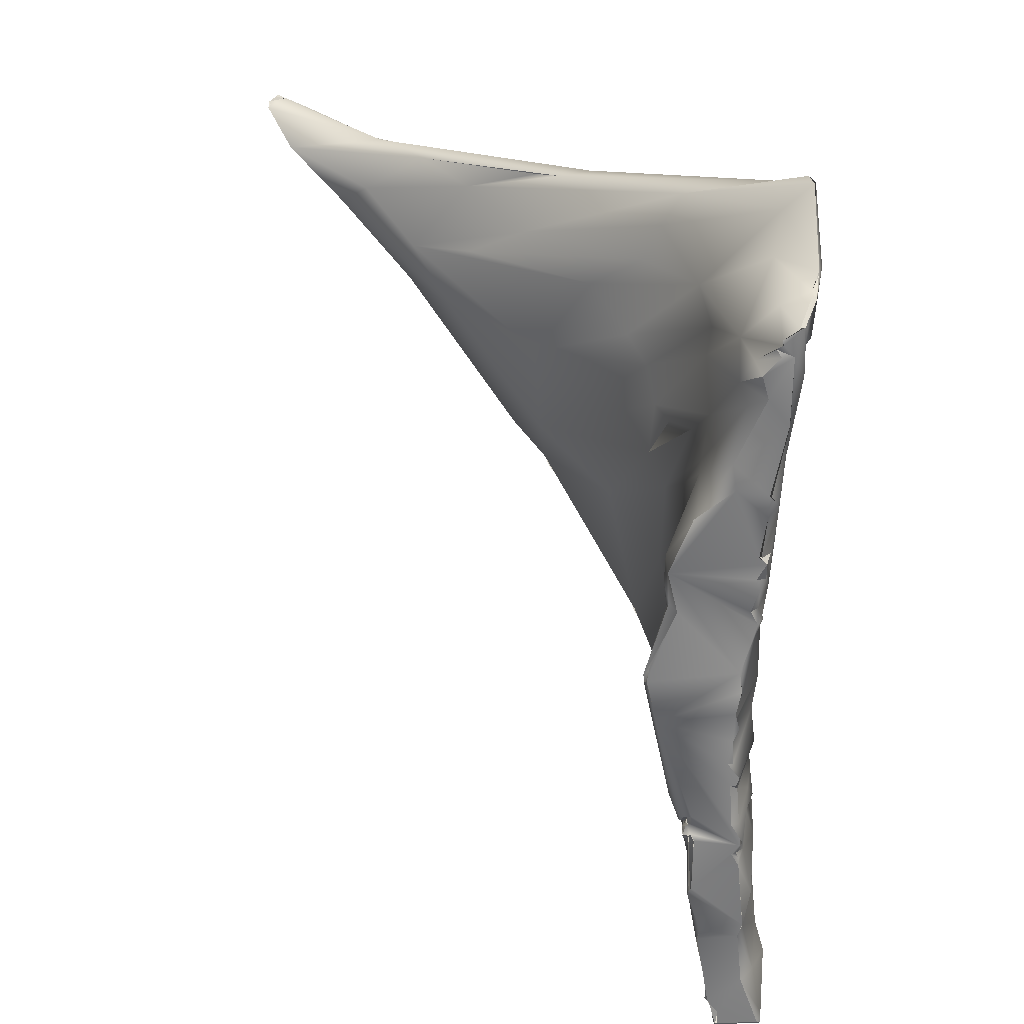
<metadata>
{"format":"obj","ext":"obj","renderer":"f3d","projection":"perspective","resolution":1024,"background":"white","views":[{"elev":30.8,"azim":93.0,"up":"+Y"}]}
</metadata>
<code>
o FJ1583.obj_grp1.480
v -0.1247 -0.5934 6.826
v -0.122 -0.5992 6.819
v -0.1254 -0.5908 6.833
v -0.1198 -0.6032 6.816
v -0.1247 -0.5934 6.826
v -0.1158 -0.5966 6.811
v -0.122 -0.5992 6.819
v -0.1073 -0.6196 6.807
v -0.1239 -0.5918 6.835
v -0.1222 -0.5925 6.835
v -0.1233 -0.5919 6.835
v -0.1225 -0.5926 6.835
v -0.1181 -0.5969 6.83
v -0.1256 -0.5911 6.832
v -0.1255 -0.5909 6.833
v -0.1238 -0.591 6.831
v -0.1255 -0.5913 6.833
v -0.1247 -0.5934 6.826
v -0.1247 -0.5909 6.833
v -0.1239 -0.5918 6.835
v -0.1247 -0.5909 6.833
v -0.1239 -0.5918 6.835
v -0.1238 -0.5912 6.831
v -0.1109 -0.5951 6.809
v -0.1222 -0.5926 6.835
v -0.1239 -0.5918 6.835
v -0.1207 -0.6041 6.812
v -0.1207 -0.6039 6.812
v -0.1178 -0.6094 6.808
v -0.1187 -0.6015 6.812
v -0.1203 -0.602 6.815
v -0.1202 -0.6016 6.816
v -0.1186 -0.6016 6.812
v -0.1202 -0.6016 6.816
v -0.106 -0.6003 6.794
v -0.1207 -0.6038 6.812
v -0.12 -0.6023 6.815
v -0.1198 -0.6024 6.814
v -0.1158 -0.5966 6.811
v -0.1122 -0.6189 6.801
v -0.1097 -0.6239 6.796
v -0.1122 -0.6189 6.8
v -0.1094 -0.624 6.796
v -0.1125 -0.6157 6.803
v -0.1129 -0.6162 6.804
v -0.1128 -0.6162 6.804
v -0.1081 -0.6048 6.795
v -0.1094 -0.6087 6.818
v -0.1163 -0.5995 6.829
v -0.1011 -0.5964 6.784
v -0.1048 -0.6359 6.787
v -0.1045 -0.6363 6.788
v -0.1048 -0.636 6.787
v -0.09931 -0.644 6.785
v -0.1049 -0.6356 6.788
v -0.1057 -0.6344 6.789
v -0.1036 -0.6411 6.782
v -0.09539 -0.6239 6.778
v -0.09931 -0.644 6.785
v -0.1074 -0.6284 6.794
v -0.1057 -0.6344 6.789
v -0.1074 -0.6284 6.794
v -0.1043 -0.6297 6.797
v -0.1043 -0.6297 6.797
v -0.1045 -0.6246 6.803
v -0.09931 -0.644 6.785
v -0.1074 -0.6284 6.794
v -0.1045 -0.6246 6.803
v -0.1053 -0.6041 6.812
v -0.09593 -0.6131 6.801
v -0.08254 -0.6108 6.759
v -0.08928 -0.591 6.776
v -0.1015 -0.5955 6.799
v -0.09778 -0.6531 6.773
v -0.09931 -0.644 6.785
v -0.1014 -0.6465 6.777
v -0.09778 -0.6531 6.773
v -0.1022 -0.6453 6.778
v -0.09695 -0.6545 6.77
v -0.1038 -0.6395 6.783
v -0.08885 -0.6512 6.779
v -0.08964 -0.624 6.793
v -0.09385 -0.5985 6.789
v -0.09069 -0.668 6.761
v -0.0874 -0.6691 6.766
v -0.09229 -0.665 6.762
v -0.09396 -0.6614 6.765
v -0.09393 -0.6613 6.765
v -0.09058 -0.6679 6.761
v -0.09445 -0.6595 6.768
v -0.09436 -0.6595 6.769
v -0.0936 -0.6586 6.767
v -0.09708 -0.6545 6.77
v -0.09436 -0.6595 6.769
v -0.08174 -0.6411 6.758
v -0.09382 -0.6554 6.775
v -0.09126 -0.66 6.771
v -0.08514 -0.6578 6.772
v -0.09069 -0.6408 6.768
v -0.07484 -0.6217 6.753
v -0.08705 -0.6102 6.788
v -0.07575 -0.5978 6.753
v -0.08031 -0.6026 6.777
v -0.08074 -0.5891 6.763
v -0.08166 -0.5908 6.769
v -0.07902 -0.6717 6.746
v -0.08448 -0.6794 6.751
v -0.08811 -0.6729 6.756
v -0.08818 -0.6729 6.756
v -0.08961 -0.6628 6.771
v -0.08737 -0.669 6.766
v -0.07826 -0.6466 6.773
v -0.0649 -0.6258 6.743
v -0.0703 -0.5885 6.747
v -0.08513 -0.5919 6.774
v -0.07854 -0.6785 6.743
v -0.08215 -0.6827 6.747
v -0.08039 -0.6849 6.748
v -0.08179 -0.6825 6.748
v -0.07841 -0.6842 6.754
v -0.08016 -0.6845 6.748
v -0.07378 -0.6897 6.751
v -0.08097 -0.6498 6.754
v -0.06091 -0.6314 6.742
v -0.06672 -0.6076 6.762
v -0.06552 -0.599 6.741
v -0.05888 -0.5986 6.752
v -0.0591 -0.5847 6.745
v -0.0733 -0.6932 6.74
v -0.07359 -0.693 6.74
v -0.07394 -0.6901 6.752
v -0.07841 -0.6842 6.754
v -0.06661 -0.666 6.738
v -0.06364 -0.6543 6.758
v -0.05867 -0.6396 6.737
v -0.074 -0.6266 6.774
v -0.06213 -0.6112 6.74
v -0.06634 -0.7042 6.736
v -0.06982 -0.6986 6.737
v -0.06676 -0.6987 6.735
v -0.0733 -0.6942 6.739
v -0.07334 -0.6942 6.739
v -0.07321 -0.694 6.741
v -0.07165 -0.6964 6.738
v -0.07334 -0.6942 6.739
v -0.06949 -0.6915 6.736
v -0.06982 -0.6986 6.737
v -0.06419 -0.6938 6.735
v -0.06904 -0.6979 6.745
v -0.06951 -0.6991 6.745
v -0.06631 -0.6984 6.746
v -0.04468 -0.6532 6.73
v -0.04807 -0.6354 6.75
v -0.04848 -0.6249 6.749
v -0.05296 -0.6186 6.751
v -0.05794 -0.6144 6.755
v -0.0574 -0.5907 6.749
v -0.06595 -0.5896 6.741
v -0.05002 -0.5781 6.727
v -0.06553 -0.7063 6.735
v -0.0601 -0.7063 6.733
v -0.06247 -0.7093 6.734
v -0.06611 -0.704 6.736
v -0.06522 -0.7061 6.735
v -0.06459 -0.7076 6.742
v -0.06362 -0.7081 6.736
v -0.0606 -0.7152 6.741
v -0.06982 -0.6986 6.737
v -0.04837 -0.6738 6.731
v -0.04492 -0.6416 6.747
v -0.0638 -0.6284 6.744
v -0.06387 -0.6285 6.744
v -0.08987 -0.6404 6.767
v -0.04153 -0.6124 6.731
v -0.04269 -0.598 6.73
v -0.04524 -0.5974 6.742
v -0.05933 -0.7136 6.733
v -0.05673 -0.7128 6.732
v -0.05527 -0.718 6.731
v -0.05912 -0.7162 6.74
v -0.05406 -0.7195 6.731
v -0.05925 -0.7135 6.733
v -0.05813 -0.7104 6.743
v -0.05985 -0.7061 6.733
v -0.02358 -0.6942 6.728
v -0.04262 -0.6817 6.729
v -0.04849 -0.6606 6.747
v -0.05932 -0.6281 6.739
v -0.05127 -0.6261 6.736
v -0.0609 -0.6314 6.742
v -0.04745 -0.62 6.734
v -0.04135 -0.5861 6.725
v -0.04617 -0.7271 6.729
v -0.04764 -0.7293 6.739
v -0.04614 -0.73 6.739
v -0.02501 -0.7183 6.726
v -0.0434 -0.6917 6.743
v -0.03969 -0.678 6.743
v -0.0379 -0.6587 6.744
v -0.04332 -0.636 6.731
v -0.04772 -0.6353 6.75
v -0.04323 -0.6257 6.746
v -0.03526 -0.6166 6.73
v -0.0445 -0.5767 6.722
v -0.06595 -0.5896 6.741
v -0.04999 -0.5781 6.727
v -0.04333 -0.5743 6.723
v -0.04333 -0.7292 6.728
v -0.02937 -0.7004 6.741
v -0.04415 -0.7047 6.741
v -0.03196 -0.6212 6.742
v -0.03348 -0.6004 6.739
v -0.04153 -0.5863 6.725
v -0.04448 -0.5767 6.722
v -0.04999 -0.5781 6.727
v -0.04333 -0.5743 6.723
v -0.04999 -0.5781 6.727
v -0.03632 -0.7344 6.727
v -0.03586 -0.6964 6.741
v -0.03283 -0.6957 6.742
v -0.04415 -0.7047 6.741
v -0.0304 -0.6817 6.743
v -0.02945 -0.6605 6.727
v -0.0232 -0.6373 6.743
v -0.0282 -0.6307 6.743
v -0.01388 -0.6439 6.727
v -0.02069 -0.6264 6.726
v -0.0314 -0.6053 6.74
v -0.02269 -0.6131 6.74
v -0.02056 -0.5821 6.721
v -0.03698 -0.5782 6.728
v -0.03887 -0.5736 6.722
v -0.03887 -0.5739 6.722
v -0.04333 -0.5743 6.723
v -0.02408 -0.7414 6.733
v -0.0176 -0.6864 6.729
v -0.01639 -0.6741 6.729
v -0.01732 -0.6673 6.728
v -0.01939 -0.6206 6.741
v -0.02771 -0.6041 6.727
v -0.02213 -0.5965 6.726
v -0.01751 -0.5814 6.722
v -0.02739 -0.7384 6.725
v -0.01908 -0.7204 6.726
v -0.00701 -0.7162 6.739
v -0.01777 -0.6992 6.741
v -0.01878 -0.7074 6.726
v -0.006431 -0.6884 6.744
v -0.01947 -0.6844 6.728
v -0.02129 -0.6549 6.746
v -0.005853 -0.5975 6.735
v -0.01242 -0.592 6.735
v -0.02423 -0.582 6.73
v -0.01804 -0.582 6.723
v -0.02408 -0.7418 6.734
v -0.02107 -0.7404 6.723
v -0.02249 -0.7404 6.723
v -0.02092 -0.7404 6.722
v -0.01273 -0.7443 6.732
v -0.01842 -0.7304 6.725
v -0.003764 -0.7233 6.738
v -0.01182 -0.7071 6.74
v -0.0174 -0.6974 6.728
v -0.01577 -0.6949 6.727
v -0.005426 -0.6501 6.73
v -0.008134 -0.6346 6.747
v -0.01122 -0.6269 6.727
v -0.007281 -0.6126 6.726
v -0.005779 -0.596 6.724
v -0.02149 -0.5877 6.725
v -0.01261 -0.583 6.724
v -0.01009 -0.5847 6.729
v -0.01273 -0.7443 6.732
v -0.01795 -0.7422 6.723
v -0.006472 -0.7326 6.726
v -0.006446 -0.7123 6.727
v -0.009314 -0.694 6.729
v -0.0122 -0.6905 6.729
v -0.003827 -0.6821 6.731
v -0.004128 -0.6602 6.75
v -0.004445 -0.6588 6.75
v -0.00781 -0.6474 6.729
v -0.00601 -0.6322 6.728
v -0.01374 -0.6204 6.741
v -0.005442 -0.602 6.734
v -0.005801 -0.5932 6.733
v -0.006715 -0.5911 6.725
v -0.01136 -0.5837 6.723
v -0.01483 -0.5855 6.722
v -0.003861 -0.745 6.724
v -0.003773 -0.7449 6.724
v -0.01067 -0.7438 6.733
v -0.003766 -0.7458 6.732
v -0.00377 -0.7453 6.733
v -0.00601 -0.7389 6.734
v -0.00377 -0.7453 6.733
v -0.003702 -0.7341 6.735
v -0.002944 -0.7182 6.729
v -0.006551 -0.7014 6.729
v -0.009284 -0.694 6.729
v -0.004377 -0.6934 6.731
v -0.008283 -0.698 6.742
v -0.008249 -0.6964 6.741
v -0.006606 -0.6932 6.743
v -0.008249 -0.6964 6.741
v -0.004607 -0.685 6.731
v -0.004607 -0.685 6.731
v -0.003709 -0.6784 6.733
v -0.004073 -0.6701 6.733
v -0.003806 -0.6656 6.733
v -0.002983 -0.6615 6.732
v -0.00529 -0.6439 6.746
v -0.006954 -0.6469 6.728
v -0.005008 -0.6435 6.73
v -0.004583 -0.6369 6.729
v -0.005706 -0.639 6.747
v -0.005233 -0.6432 6.746
v -0.002692 -0.6314 6.73
v -0.003449 -0.6126 6.736
v -0.004734 -0.6243 6.742
v -0.007681 -0.5895 6.724
v -0.005263 -0.5844 6.724
v -0.00283 -0.5889 6.729
v -0.003295 -0.5881 6.729
v -0.01116 -0.5834 6.723
v -0.01708 -0.5822 6.722
v -0.009742 -0.5829 6.723
v -0.009523 -0.5836 6.723
v -0.002894 -0.5855 6.726
v -0.009742 -0.5829 6.723
v -0.009619 -0.5826 6.724
v -0.003506 -0.5859 6.726
v -0.003972 -0.7422 6.724
v -0.002983 -0.7441 6.724
v -0.00377 -0.7449 6.724
v -0.002983 -0.7441 6.724
v -0.003687 -0.745 6.724
v -0.003268 -0.7332 6.728
v -0.002573 -0.7448 6.733
v -0.00601 -0.7389 6.734
v -0.00377 -0.7453 6.733
v -0.003024 -0.745 6.733
v -0.003473 -0.7458 6.733
v -0.003082 -0.7419 6.733
v -0.004517 -0.7397 6.735
v -0.003024 -0.745 6.733
v -0.002983 -0.7441 6.724
v -0.003082 -0.7419 6.733
v -0.003268 -0.7332 6.728
v -0.002987 -0.7389 6.735
v -0.003826 -0.7427 6.733
v -0.004517 -0.7397 6.735
v -0.00377 -0.7389 6.735
v -0.002971 -0.7389 6.735
v -0.00377 -0.7389 6.735
v -0.004517 -0.7397 6.735
v -0.002971 -0.7389 6.735
v -0.00377 -0.7389 6.735
v -0.003082 -0.7419 6.733
v -0.003896 -0.723 6.737
v -0.003281 -0.73 6.736
v -0.002971 -0.721 6.73
v -0.002971 -0.721 6.73
v -0.003308 -0.7201 6.737
v -0.003024 -0.718 6.729
v -0.002995 -0.7104 6.74
v -0.003024 -0.7029 6.73
v -0.003024 -0.7029 6.73
v -0.003024 -0.7091 6.739
v -0.003865 -0.7082 6.74
v -0.003024 -0.7091 6.739
v -0.003901 -0.7106 6.739
v -0.002845 -0.697 6.73
v -0.003508 -0.7001 6.731
v -0.003508 -0.7001 6.731
v -0.003777 -0.7015 6.73
v -0.002983 -0.7001 6.732
v -0.002983 -0.7001 6.732
v -0.004517 -0.6971 6.74
v -0.003059 -0.6929 6.732
v -0.002971 -0.6979 6.73
v -0.003024 -0.6962 6.73
v -0.003059 -0.6929 6.732
v -0.004517 -0.6971 6.74
v -0.006756 -0.6986 6.741
v -0.00601 -0.6979 6.741
v -0.002601 -0.6962 6.74
v -0.00377 -0.6964 6.742
v -0.006267 -0.699 6.741
v -0.003771 -0.6941 6.742
v -0.008249 -0.6964 6.741
v -0.003775 -0.6934 6.741
v -0.003753 -0.6919 6.741
v -0.003726 -0.6936 6.74
v -0.003023 -0.6971 6.739
v -0.004517 -0.6971 6.74
v -0.00324 -0.6956 6.74
v -0.00306 -0.6971 6.739
v -0.00324 -0.6956 6.74
v -0.004596 -0.6941 6.741
v -0.00377 -0.6964 6.742
v -0.003035 -0.6926 6.74
v -0.002747 -0.6923 6.741
v -0.002508 -0.693 6.742
v -0.008249 -0.6964 6.741
v -0.00601 -0.6939 6.742
v -0.00377 -0.6964 6.742
v -0.00601 -0.6979 6.741
v -0.004607 -0.685 6.731
v -0.00306 -0.6688 6.748
v -0.003753 -0.6919 6.741
v -0.004517 -0.6926 6.741
v -0.008249 -0.6964 6.741
v -0.003065 -0.6911 6.74
v -0.003753 -0.6919 6.741
v -0.00377 -0.6934 6.741
v -0.003035 -0.6926 6.74
v -0.003065 -0.6911 6.74
v -0.00385 -0.6919 6.742
v -0.00601 -0.6939 6.742
v -0.004517 -0.6934 6.742
v -0.004517 -0.6926 6.741
v -0.004517 -0.6934 6.742
v -0.00601 -0.6939 6.742
v -0.004517 -0.6926 6.741
v -0.003827 -0.6919 6.742
v -0.004517 -0.6934 6.742
v -0.003475 -0.6837 6.732
v -0.003125 -0.6834 6.733
v -0.003498 -0.6837 6.732
v -0.003125 -0.6834 6.733
v -0.004607 -0.685 6.731
v -0.003498 -0.6837 6.732
v -0.003792 -0.6821 6.731
v -0.003125 -0.6834 6.733
v -0.00311 -0.6782 6.734
v -0.00311 -0.6782 6.734
v -0.003631 -0.6732 6.733
v -0.00377 -0.6702 6.732
v -0.002805 -0.6662 6.733
v -0.00303 -0.6673 6.733
v -0.003988 -0.6576 6.732
v -0.003033 -0.6613 6.732
v -0.003751 -0.657 6.749
v -0.004121 -0.6601 6.75
v -0.003024 -0.6595 6.75
v -0.00305 -0.6595 6.75
v -0.003284 -0.6562 6.749
v -0.003024 -0.6595 6.75
v -0.00353 -0.6464 6.73
v -0.00314 -0.6438 6.745
v -0.003152 -0.6438 6.745
v -0.00315 -0.6433 6.731
v -0.00315 -0.6433 6.731
v -0.00317 -0.6385 6.73
v -0.00315 -0.6433 6.731
v -0.003461 -0.6356 6.747
v -0.003033 -0.6329 6.729
v -0.003125 -0.6363 6.731
v -0.004583 -0.6369 6.729
v -0.003125 -0.6363 6.731
v -0.003033 -0.6329 6.729
v -0.003033 -0.6329 6.729
v -0.003012 -0.6314 6.73
v -0.003033 -0.6329 6.729
v -0.00601 -0.6322 6.728
v -0.003053 -0.6314 6.73
v -0.003115 -0.6231 6.729
v -0.00381 -0.6209 6.727
v -0.003127 -0.6178 6.735
v -0.004624 -0.6249 6.742
v -0.002852 -0.6186 6.729
v -0.00315 -0.6046 6.727
v -0.003132 -0.6187 6.729
v -0.003174 -0.6046 6.727
v -0.003184 -0.5994 6.731
v -0.003184 -0.5994 6.731
v -0.003146 -0.5911 6.727
v -0.003146 -0.5911 6.727
v -0.003024 -0.5949 6.732
v -0.003024 -0.5949 6.732
v -0.002995 -0.5911 6.729
v -0.003508 -0.5899 6.73
v -0.002995 -0.5911 6.729
v -0.003024 -0.5949 6.732
v -0.006756 -0.5911 6.725
v -0.004517 -0.5889 6.725
v -0.004517 -0.5889 6.725
v -0.003827 -0.5858 6.725
v -0.003108 -0.5889 6.729
v -0.003326 -0.5881 6.729
v -0.003508 -0.5899 6.73
v -0.003508 -0.5899 6.73
v -0.005263 -0.5844 6.724
v -0.003396 -0.5856 6.725
f 1 2 3
f 2 4 3
f 5 6 7
f 4 8 3
f 10 9 3
f 10 3 8
f 17 16 18
f 16 17 19
f 19 17 20
f 21 22 23
f 24 16 25
f 25 16 26
f 27 30 29
f 31 30 27
f 32 30 31
f 7 6 30
f 33 34 2
f 29 30 35
f 35 30 6
f 36 4 37
f 34 4 2
f 34 38 37
f 4 34 37
f 8 4 28
f 39 18 16
f 39 16 24
f 13 10 8
f 42 45 44
f 28 46 8
f 29 46 28
f 46 29 44
f 44 29 47
f 8 48 13
f 29 35 47
f 49 24 25
f 24 50 39
f 52 56 51
f 51 57 52
f 59 60 61
f 56 62 51
f 51 62 43
f 58 51 43
f 60 59 63
f 66 65 64
f 40 41 67
f 40 60 68
f 63 68 60
f 44 43 42
f 68 46 40
f 8 46 68
f 48 8 65
f 69 48 70
f 71 44 47
f 48 69 49
f 35 6 50
f 50 24 72
f 73 49 69
f 49 73 24
f 74 75 76
f 77 78 79
f 76 75 57
f 57 75 52
f 53 58 80
f 66 81 65
f 81 82 65
f 82 48 65
f 58 43 44
f 48 82 70
f 58 44 71
f 47 35 50
f 83 73 69
f 84 85 86
f 85 87 86
f 87 85 91
f 91 85 74
f 74 93 91
f 94 79 92
f 74 96 75
f 85 96 74
f 81 97 98
f 97 81 66
f 79 78 99
f 78 80 99
f 47 102 71
f 69 70 83
f 70 103 83
f 104 24 105
f 105 24 73
f 106 107 108
f 108 89 106
f 109 85 84
f 111 98 97
f 89 88 106
f 110 96 85
f 92 79 123
f 123 79 95
f 123 88 90
f 106 88 123
f 92 123 90
f 99 95 79
f 112 82 81
f 113 99 80
f 58 100 80
f 71 100 58
f 101 103 70
f 102 47 50
f 115 73 83
f 104 114 50
f 116 118 117
f 119 121 120
f 119 85 109
f 117 107 116
f 120 85 119
f 107 106 116
f 111 122 98
f 124 123 95
f 125 101 70
f 127 103 101
f 50 72 104
f 83 105 115
f 128 105 83
f 129 143 130
f 120 121 130
f 130 143 120
f 143 131 120
f 132 122 111
f 106 133 116
f 122 134 98
f 81 98 112
f 123 124 135
f 113 80 100
f 137 100 71
f 70 82 136
f 136 125 70
f 125 127 101
f 114 102 50
f 103 128 83
f 138 139 140
f 142 143 129
f 144 131 143
f 145 144 143
f 129 146 141
f 147 141 146
f 148 147 146
f 144 149 131
f 146 129 130
f 150 151 122
f 118 116 130
f 130 116 152
f 133 152 116
f 106 123 135
f 135 133 106
f 153 154 112
f 112 155 136
f 112 136 82
f 126 137 71
f 71 102 126
f 158 102 114
f 159 114 104
f 105 159 104
f 161 162 166
f 163 164 165
f 144 163 165
f 164 166 165
f 151 150 167
f 140 160 138
f 149 144 165
f 168 148 140
f 130 152 169
f 98 134 112
f 134 153 112
f 154 155 112
f 95 99 171
f 113 172 173
f 124 95 171
f 174 113 137
f 137 113 100
f 125 136 156
f 137 126 175
f 176 127 125
f 158 126 102
f 103 157 128
f 127 157 103
f 165 162 177
f 177 162 178
f 177 179 180
f 178 181 182
f 177 180 165
f 151 167 183
f 166 162 165
f 161 166 184
f 184 166 160
f 162 185 178
f 183 197 151
f 184 160 140
f 148 186 140
f 122 151 187
f 187 134 122
f 187 170 134
f 189 190 188
f 135 124 189
f 124 171 188
f 191 189 188
f 188 172 191
f 191 172 113
f 156 136 155
f 174 191 113
f 156 176 125
f 126 158 192
f 175 126 192
f 127 176 157
f 105 128 159
f 181 193 194
f 195 183 167
f 181 180 179
f 180 181 194
f 178 196 181
f 186 184 140
f 185 162 184
f 197 198 151
f 186 148 146
f 146 130 169
f 152 133 135
f 153 134 170
f 201 202 153
f 135 189 200
f 154 153 202
f 191 203 189
f 174 137 175
f 158 114 206
f 159 128 207
f 195 209 183
f 210 183 209
f 184 186 185
f 186 146 169
f 198 187 151
f 187 199 170
f 200 152 135
f 211 153 170
f 211 202 201
f 189 203 200
f 156 155 212
f 213 205 204
f 214 215 216
f 217 204 205
f 193 208 194
f 194 208 218
f 218 193 181
f 210 219 183
f 210 209 220
f 219 197 183
f 220 219 221
f 222 198 197
f 198 199 187
f 169 152 223
f 199 225 170
f 203 227 200
f 229 228 154
f 202 229 154
f 228 212 155
f 228 155 154
f 156 212 176
f 213 204 230
f 176 231 157
f 232 230 204
f 207 128 233
f 128 231 233
f 128 157 231
f 204 234 232
f 194 218 235
f 243 218 196
f 218 181 196
f 219 222 197
f 186 236 185
f 238 169 223
f 186 169 238
f 223 152 200
f 170 239 211
f 240 191 174
f 203 191 240
f 174 175 240
f 240 175 241
f 241 175 192
f 231 242 233
f 235 218 243
f 260 243 196
f 196 244 260
f 245 246 195
f 247 196 178
f 178 185 247
f 195 248 209
f 222 219 220
f 220 248 222
f 249 236 186
f 237 186 238
f 199 198 250
f 223 200 226
f 250 224 199
f 199 224 225
f 170 225 239
f 211 229 202
f 251 228 229
f 252 176 212
f 228 252 212
f 270 213 230
f 253 176 252
f 176 253 231
f 254 230 232
f 243 259 235
f 256 259 243
f 258 243 260
f 255 261 195
f 261 245 195
f 245 262 246
f 185 263 247
f 195 246 248
f 264 263 185
f 248 220 209
f 249 186 237
f 224 250 266
f 226 200 227
f 239 225 284
f 229 211 239
f 203 240 269
f 269 240 241
f 228 251 252
f 241 192 270
f 253 242 231
f 272 253 252
f 272 271 253
f 257 243 258
f 275 258 260
f 244 196 276
f 247 276 196
f 247 263 277
f 185 236 278
f 264 185 278
f 279 249 237
f 280 222 248
f 265 238 223
f 222 250 198
f 250 222 280
f 250 280 281
f 282 223 226
f 227 267 226
f 267 283 226
f 284 225 224
f 267 227 268
f 227 203 268
f 229 239 285
f 284 285 239
f 287 241 270
f 286 252 251
f 289 270 230
f 287 270 289
f 289 230 288
f 254 288 230
f 253 271 242
f 291 259 256
f 291 293 259
f 255 273 292
f 273 293 292
f 294 292 293
f 295 292 296
f 290 274 258
f 255 292 297
f 292 295 297
f 298 244 276
f 277 299 247
f 300 263 264
f 302 303 246
f 302 246 262
f 246 304 248
f 305 304 246
f 306 278 236
f 264 278 277
f 236 249 307
f 237 308 279
f 309 308 237
f 309 237 238
f 238 265 311
f 250 281 312
f 313 265 223
f 226 315 314
f 282 226 314
f 266 250 316
f 312 316 250
f 318 283 267
f 284 224 266
f 284 320 319
f 319 285 284
f 268 203 269
f 269 241 287
f 289 321 287
f 322 321 289
f 323 252 286
f 324 272 252
f 325 326 271
f 327 289 288
f 325 271 328
f 329 330 331
f 328 271 272
f 332 328 272
f 275 333 290
f 333 334 335
f 334 333 338
f 339 340 341
f 344 345 339
f 343 337 336
f 342 343 336
f 346 347 348
f 347 349 348
f 348 349 350
f 290 258 275
f 275 338 333
f 297 261 255
f 295 351 352
f 295 352 353
f 353 297 295
f 354 355 356
f 357 297 358
f 354 356 359
f 297 361 261
f 260 298 275
f 338 275 362
f 363 360 349
f 360 350 349
f 298 260 244
f 275 298 362
f 360 363 364
f 363 365 364
f 261 364 245
f 366 245 364
f 298 276 367
f 276 247 299
f 276 299 367
f 365 368 369
f 366 262 245
f 366 370 262
f 364 365 366
f 366 365 369
f 299 277 373
f 374 299 373
f 375 376 299
f 376 367 299
f 376 374 377
f 374 373 377
f 369 368 378
f 376 377 367
f 262 370 379
f 373 277 301
f 373 301 380
f 381 369 378
f 382 383 381
f 262 384 385
f 302 262 385
f 385 386 302
f 387 388 389
f 391 392 393
f 390 394 303
f 395 396 372
f 397 396 395
f 369 381 398
f 395 372 371
f 381 399 398
f 399 400 401
f 399 381 400
f 400 381 402
f 390 303 302
f 304 405 406
f 407 390 302
f 408 407 302
f 301 277 278
f 306 301 278
f 380 301 409
f 383 410 381
f 411 412 413
f 402 381 414
f 415 416 417
f 415 417 418
f 381 410 414
f 411 414 419
f 410 419 414
f 419 248 304
f 413 412 420
f 406 421 304
f 422 423 424
f 419 304 421
f 425 426 427
f 412 411 419
f 428 307 249
f 428 249 279
f 409 429 380
f 430 431 432
f 433 434 435
f 435 434 436
f 435 436 410
f 279 308 437
f 410 383 435
f 436 308 438
f 248 419 410
f 436 438 410
f 439 440 438
f 280 248 410
f 311 310 238
f 438 440 410
f 309 238 441
f 310 441 238
f 265 442 311
f 410 440 443
f 410 443 442
f 444 281 445
f 280 410 446
f 449 444 445
f 450 442 265
f 442 450 457
f 442 447 410
f 451 448 447
f 444 452 281
f 447 442 451
f 450 265 313
f 313 314 450
f 450 453 457
f 452 317 281
f 313 282 314
f 314 455 454
f 315 455 314
f 450 314 456
f 453 455 457
f 317 316 312
f 317 457 316
f 452 457 317
f 451 442 457
f 458 459 460
f 461 457 455
f 455 315 461
f 461 462 457
f 457 266 316
f 315 226 463
f 463 226 283
f 464 465 466
f 462 467 457
f 457 320 266
f 318 267 468
f 468 267 469
f 467 468 470
f 470 457 467
f 320 284 266
f 457 470 471
f 470 320 471
f 469 267 268
f 469 268 472
f 472 268 473
f 468 469 474
f 468 474 470
f 319 320 470
f 475 319 474
f 319 470 474
f 475 476 319
f 477 285 319
f 269 473 268
f 478 473 269
f 479 476 475
f 251 229 285
f 251 285 477
f 477 480 251
f 476 479 481
f 482 481 479
f 485 286 251
f 485 484 286
f 486 321 487
f 321 322 487
f 269 287 488
f 487 489 269
f 487 322 489
f 483 286 484
f 269 489 478
f 491 490 489
f 492 482 479
f 489 490 478
f 490 493 478
f 324 252 323
f 327 494 289
f 495 330 329
f 332 272 324
l 11 12
l 54 55
l 403 404
l 14 15

</code>
